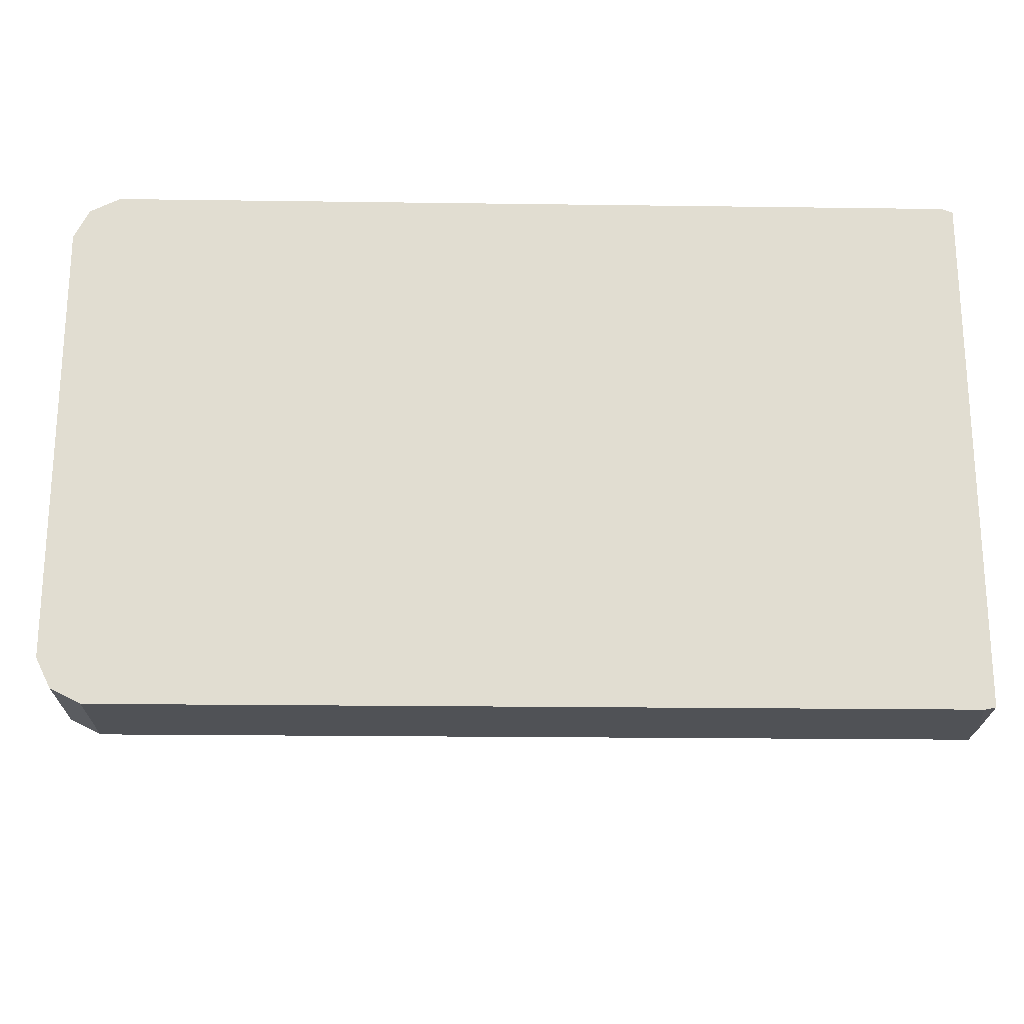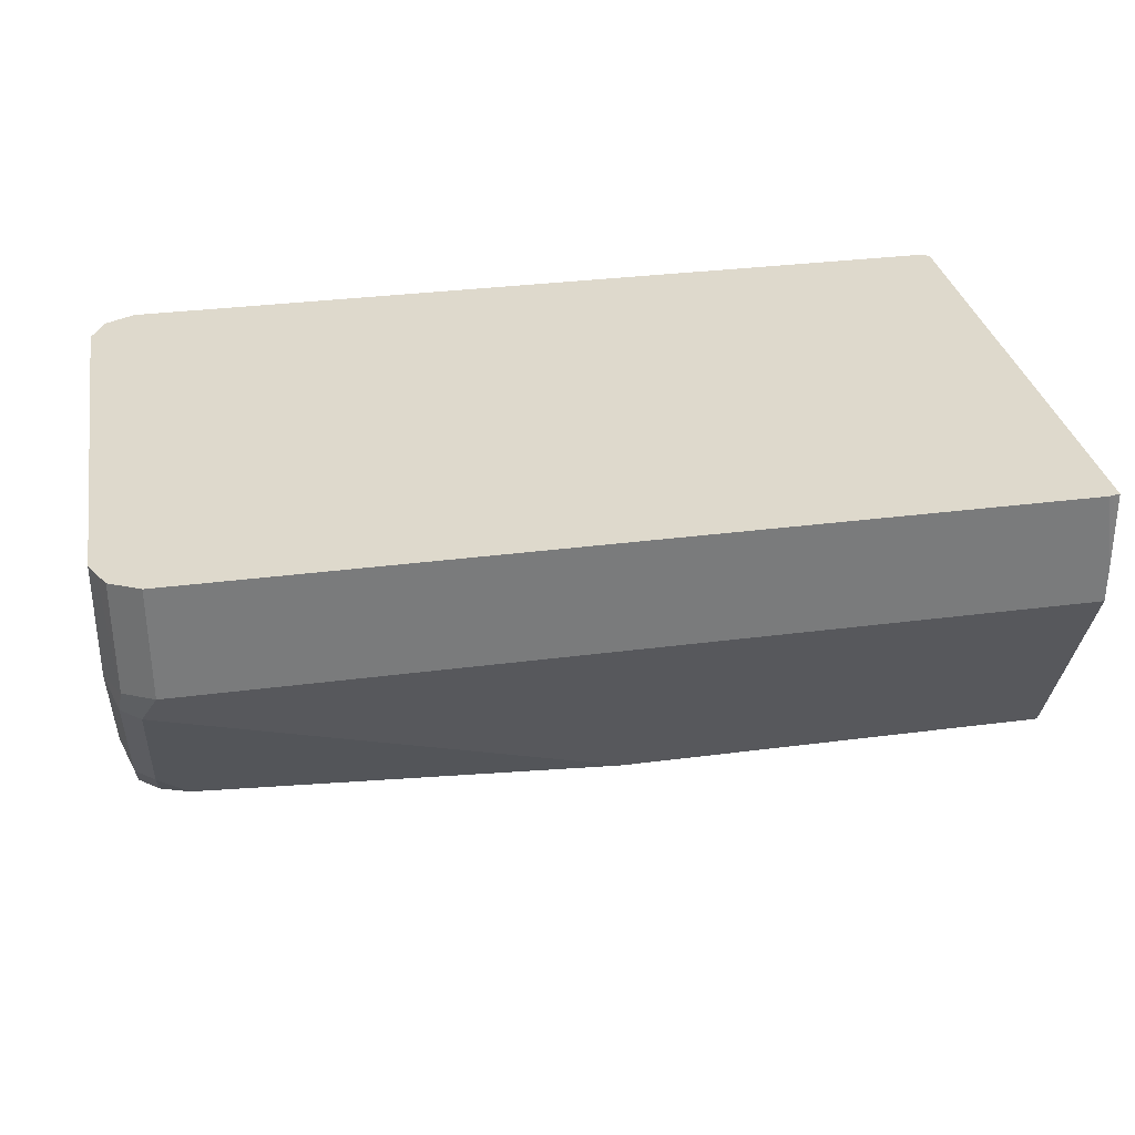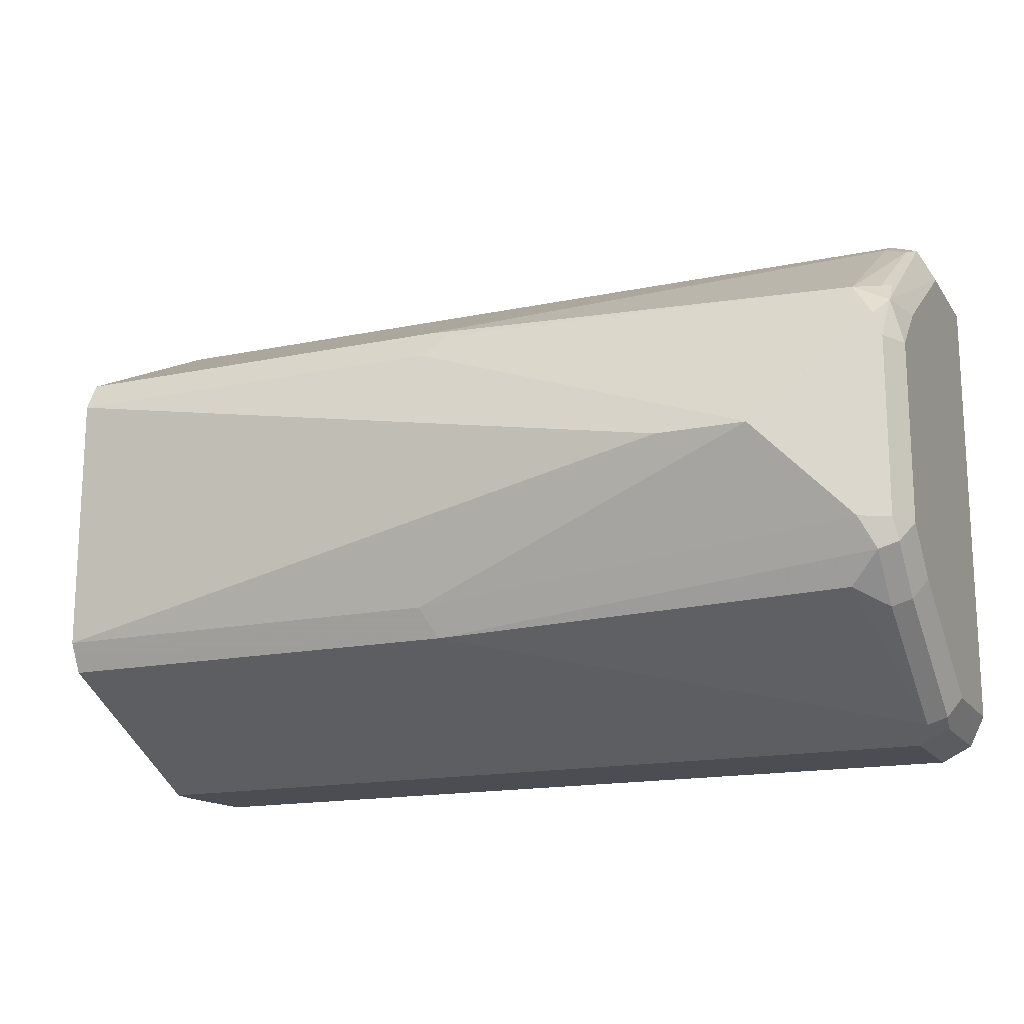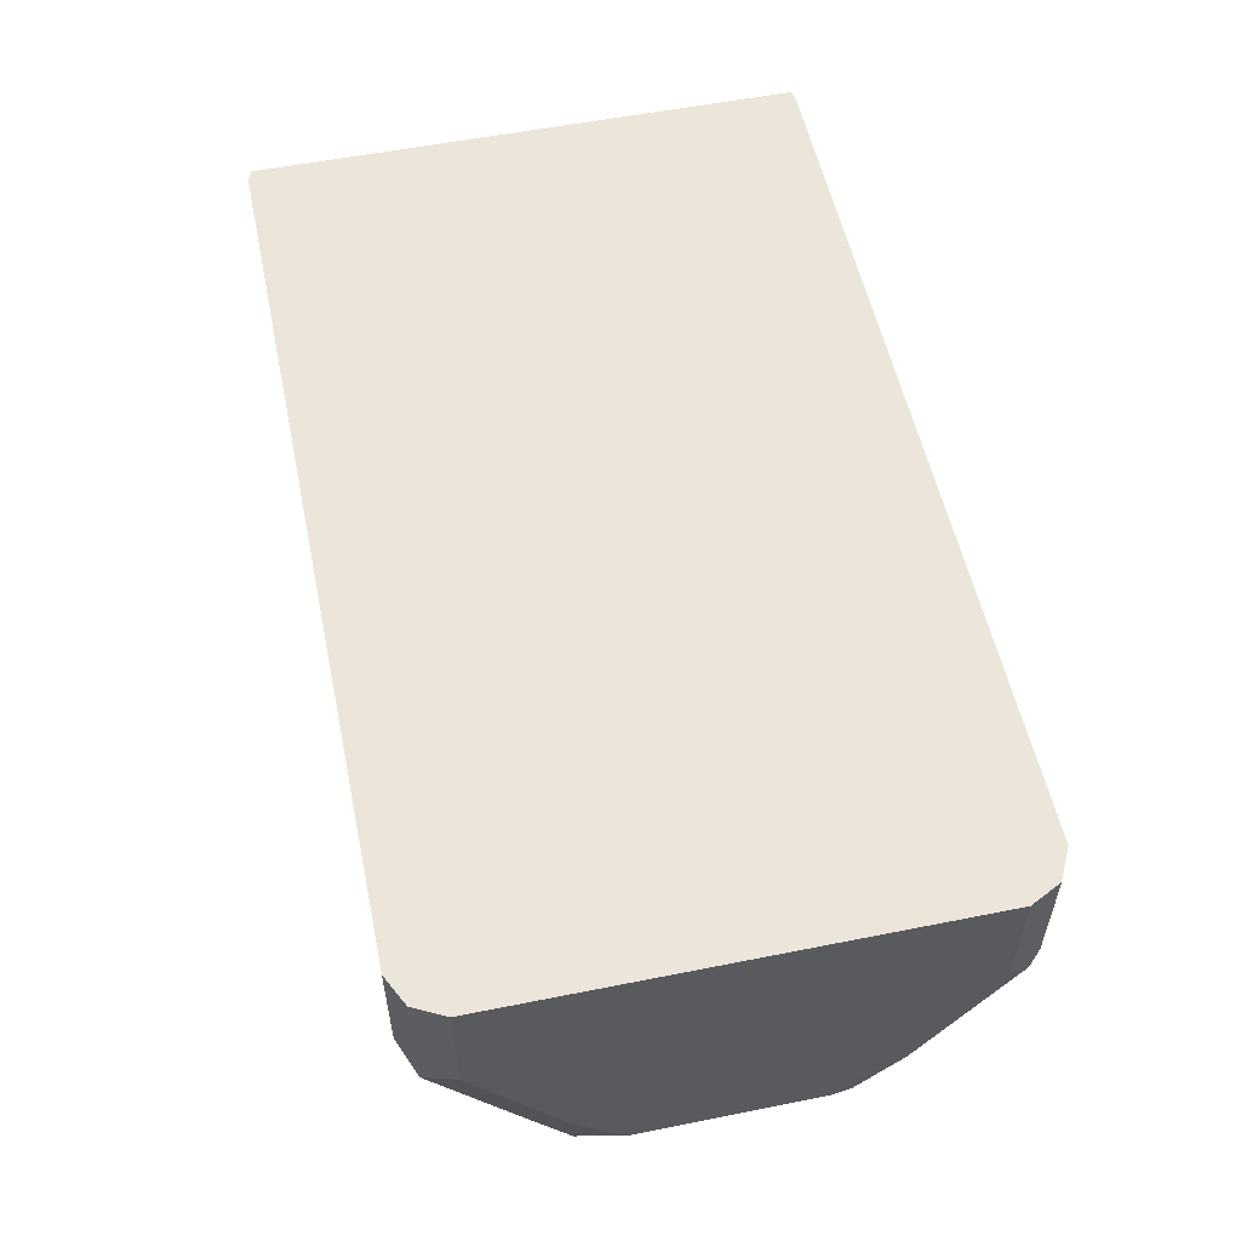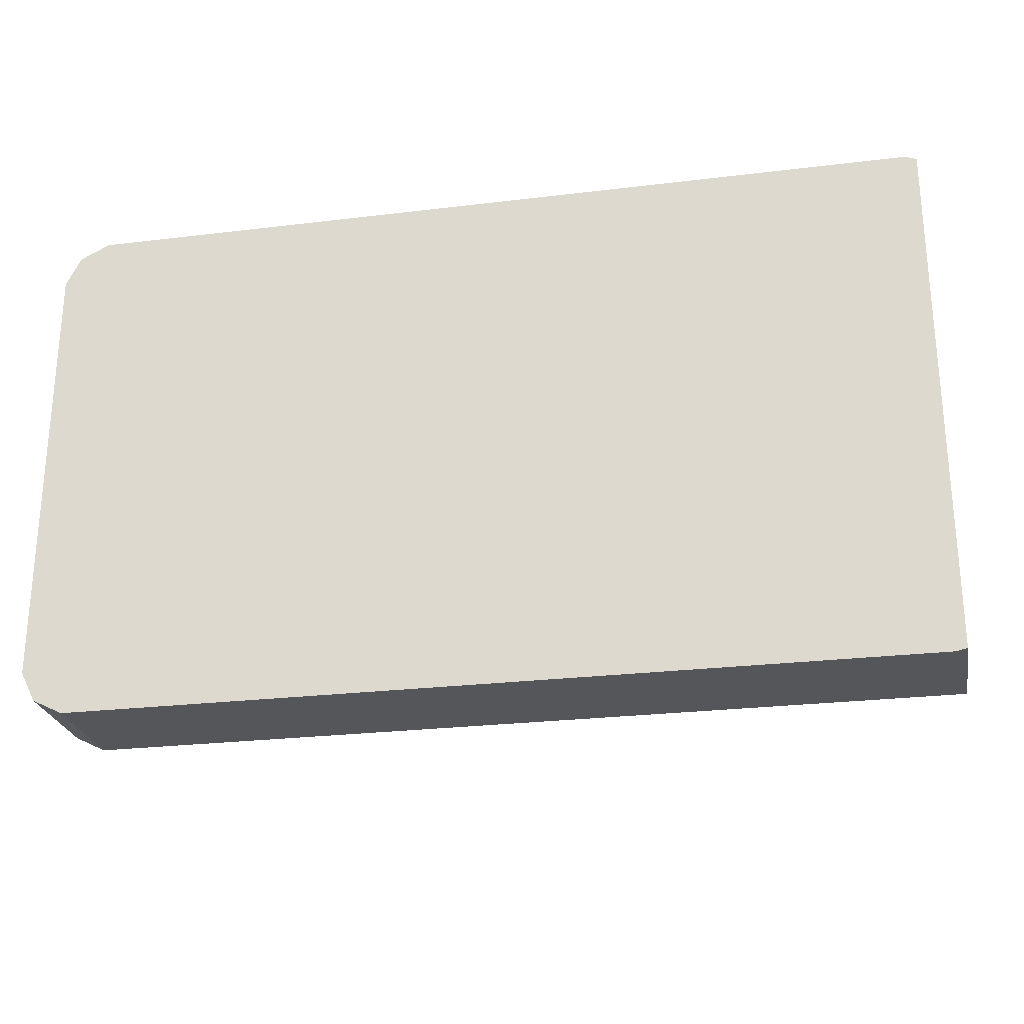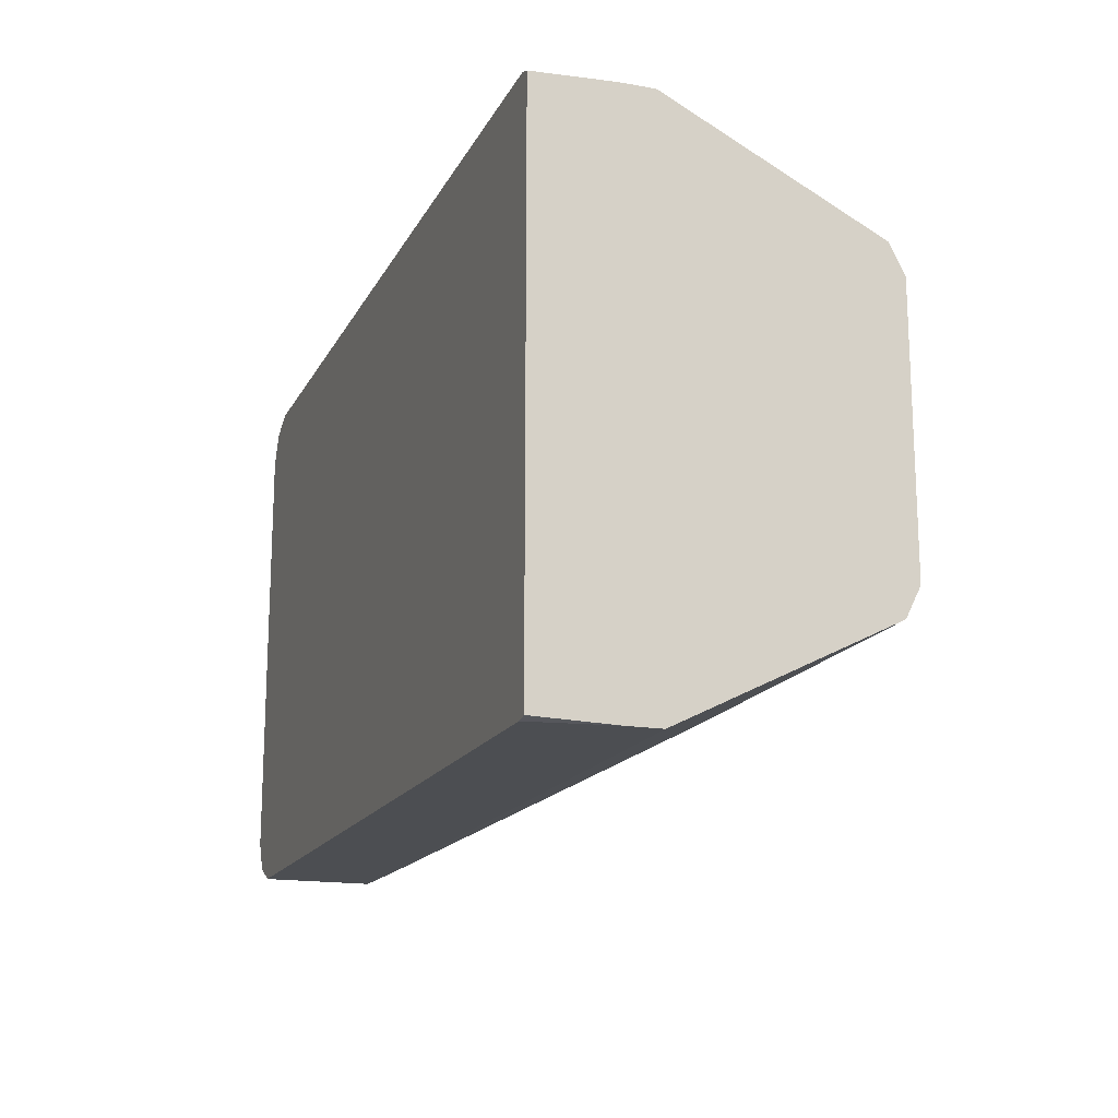
<metadata>
{"format":"obj","ext":"obj","renderer":"f3d","projection":"perspective","resolution":1024,"background":"white","views":[{"elev":-20.9,"azim":-1.4,"up":"+Y"},{"elev":32.1,"azim":-10.4,"up":"+Z"},{"elev":-16.3,"azim":-156.8,"up":"+Y"},{"elev":55.2,"azim":-101.9,"up":"+Z"},{"elev":-25.6,"azim":11.0,"up":"+Y"},{"elev":-16.6,"azim":70.2,"up":"+Y"}]}
</metadata>
<code>
v -0.4832 -0.1314 -0.3754
v -0.4832 -0.09146 -0.4552
v -0.4832 -0.1314 -0.3614
v -0.8446 -0.1314 -0.3754
v -0.657 -0.09384 -0.4505
v -0.6632 -0.08758 -0.463
v -0.4832 -0.08758 -0.463
v -0.4832 -0.1304 -0.3281
v -0.4856 -0.1309 -0.3281
v -0.488 -0.1314 -0.3281
v -0.8446 -0.1314 -0.3281
v -0.8571 -0.1251 -0.3754
v -0.8509 -0.1251 -0.3879
v -0.657 -0.07508 -0.4692
v -0.4832 -0.07984 -0.4669
v -0.8384 -0.08132 -0.4567
v -0.8509 -0.06882 -0.463
v -0.4832 0.09204 -0.3281
v -0.8571 -0.1251 -0.3281
v -0.8604 -0.1186 -0.3281
v -0.8634 -0.1126 -0.3754
v -0.8587 -0.122 -0.3848
v -0.8509 -0.08758 -0.4442
v -0.4832 -0.07508 -0.4692
v -0.8446 -0.05629 -0.4692
v -0.8071 -0.01877 -0.488
v -0.8587 -0.06569 -0.4599
v -0.4832 0.09385 -0.3614
v -0.488 0.09385 -0.3281
v -0.8634 -0.1126 -0.3281
v -0.8634 -0.07508 -0.4317
v -0.8587 -0.08445 -0.4411
v -0.4832 0.03754 -0.4692
v -0.7696 -0.01877 -0.488
v -0.8571 -0.05629 -0.463
v -0.8196 -0.01877 -0.4818
v -0.8165 -0.0094 -0.4833
v -0.854 0.02815 -0.4645
v -0.657 0.03754 -0.4692
v -0.8634 -0.05629 -0.4505
v -0.4832 0.09385 -0.3754
v -0.8446 0.09385 -0.3281
v -0.8634 0.07506 -0.3281
v -0.4832 0.04687 -0.4646
v -0.8571 0.01876 -0.463
v -0.8587 0.03754 -0.4528
v -0.8446 0.04378 -0.4567
v -0.6663 0.04691 -0.4645
v -0.657 0.05004 -0.463
v -0.8634 0.01876 -0.4505
v -0.4832 0.05471 -0.4536
v -0.8446 0.09385 -0.3754
v -0.8544 0.08898 -0.3281
v -0.8634 0.07506 -0.3754
v -0.8585 0.08479 -0.3281
v -0.4832 0.05004 -0.463
v -0.8571 0.08759 -0.3817
v -0.8571 0.05004 -0.4379
v -0.854 0.04691 -0.4458
v -0.8634 0.03754 -0.4317
v -0.854 0.08446 -0.3895
v -0.8446 0.08759 -0.3879
v -0.657 0.0563 -0.4505
v -0.8571 0.08759 -0.3281
f 26 33 34
f 27 32 31
f 27 31 40
f 27 40 35
f 28 41 52
f 35 40 50
f 28 42 29
f 33 39 44
f 35 50 45
f 38 45 46
f 26 39 33
f 38 46 47
f 28 52 42
f 26 38 39
f 22 31 32
f 26 36 37
f 25 36 26
f 25 37 36
f 25 38 37
f 25 45 38
f 25 35 45
f 25 27 35
f 24 34 33
f 23 32 27
f 21 31 22
f 21 40 31
f 21 50 40
f 38 47 48
f 26 37 38
f 38 48 39
f 52 62 57
f 39 49 44
f 21 60 50
f 57 61 59
f 57 62 61
f 55 64 57
f 54 55 57
f 53 57 64
f 52 57 53
f 51 63 52
f 49 51 56
f 49 63 51
f 49 52 63
f 49 62 52
f 47 49 48
f 39 48 49
f 47 62 49
f 47 59 61
f 46 54 57
f 57 59 58
f 46 60 54
f 46 50 60
f 46 59 47
f 46 58 59
f 46 57 58
f 45 50 46
f 44 49 56
f 43 55 54
f 42 52 53
f 41 51 52
f 47 61 62
f 21 54 60
f 2 6 7
f 21 30 43
f 6 15 7
f 6 14 15
f 4 6 5
f 4 13 6
f 4 12 13
f 4 19 12
f 4 11 19
f 3 9 10
f 3 8 9
f 2 4 5
f 2 5 6
f 1 4 2
f 1 11 4
f 1 10 11
f 1 3 10
f 1 8 3
f 1 18 8
f 1 28 18
f 1 41 28
f 1 51 41
f 1 56 51
f 1 44 56
f 1 24 33
f 1 15 24
f 1 7 15
f 1 2 7
f 21 43 54
f 6 13 16
f 6 16 17
f 1 33 44
f 8 18 29
f 6 17 14
f 20 30 21
f 18 28 29
f 17 27 25
f 16 23 17
f 14 34 24
f 14 26 34
f 14 25 26
f 14 17 25
f 14 24 15
f 13 23 16
f 13 32 23
f 13 22 32
f 12 22 13
f 17 23 27
f 12 20 21
f 8 42 53
f 12 21 22
f 8 53 64
f 8 55 43
f 8 43 30
f 8 64 55
f 8 20 19
f 12 19 20
f 8 10 9
f 8 30 20
f 8 11 10
f 8 29 42
f 8 19 11

</code>
